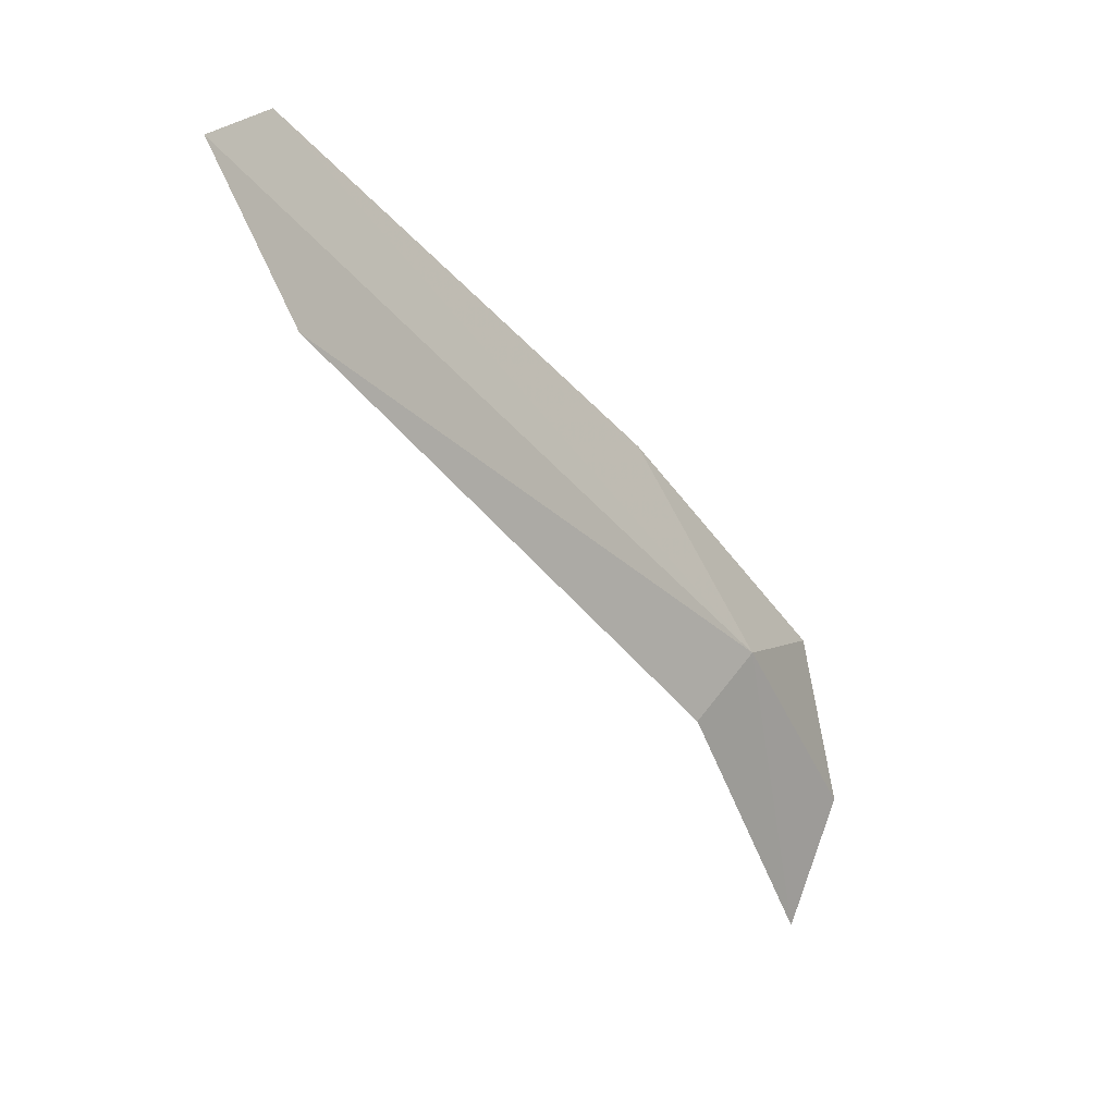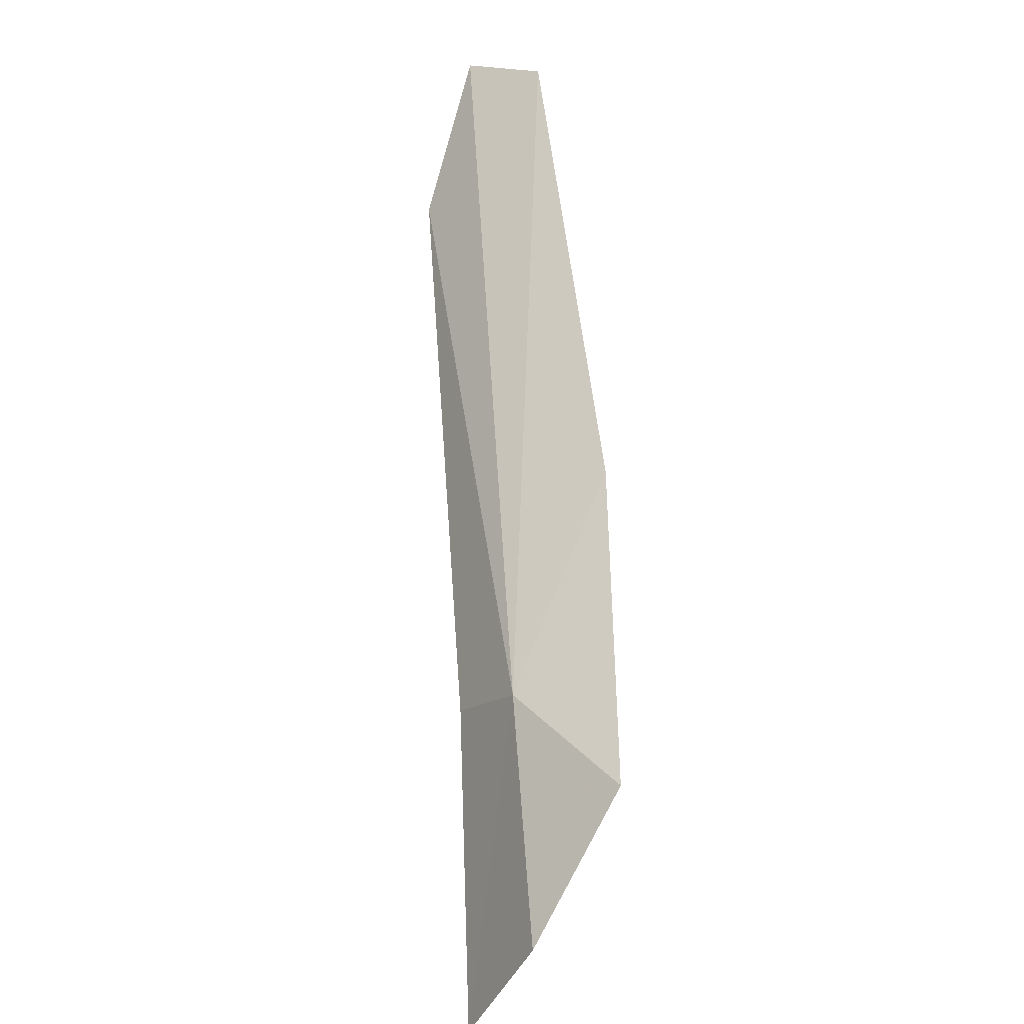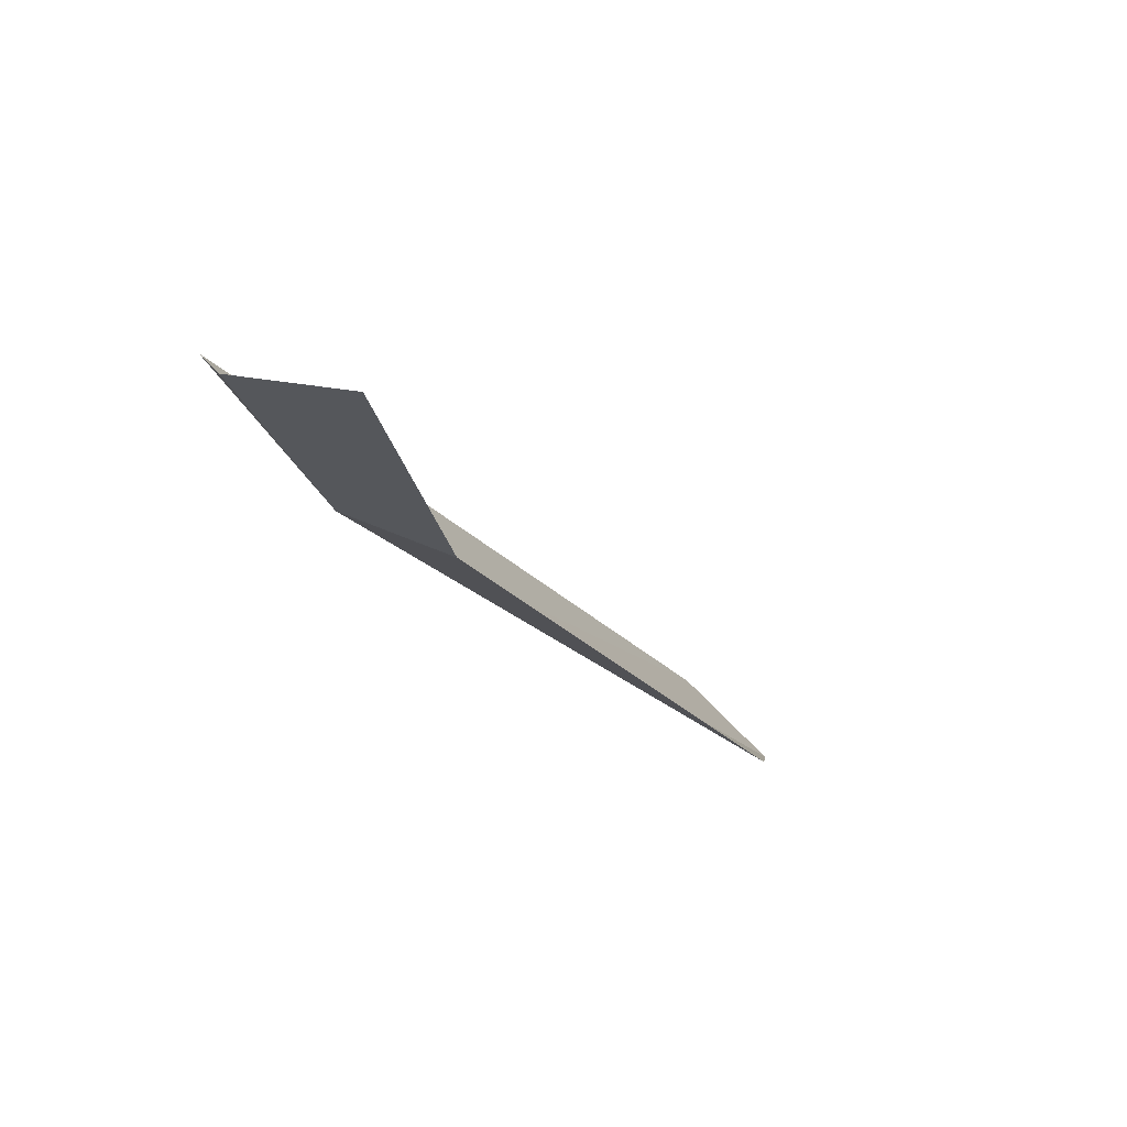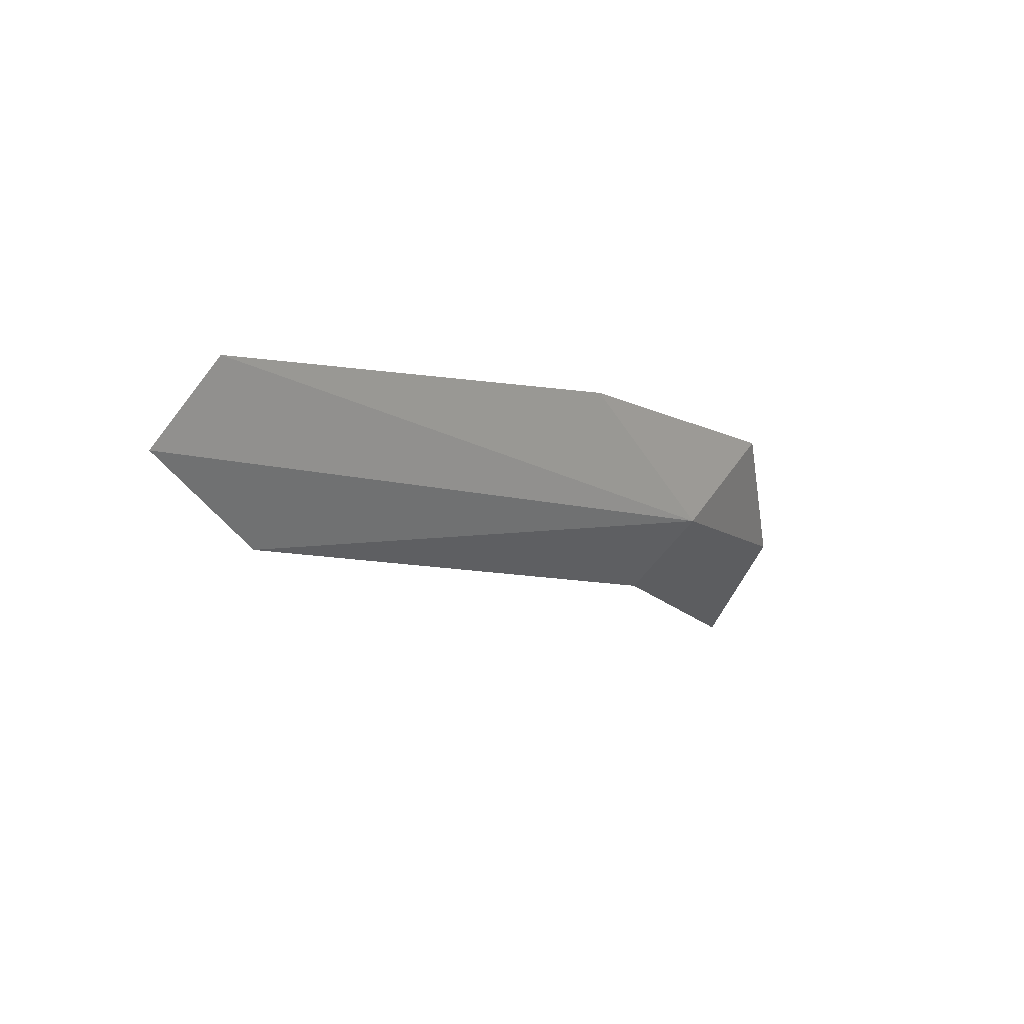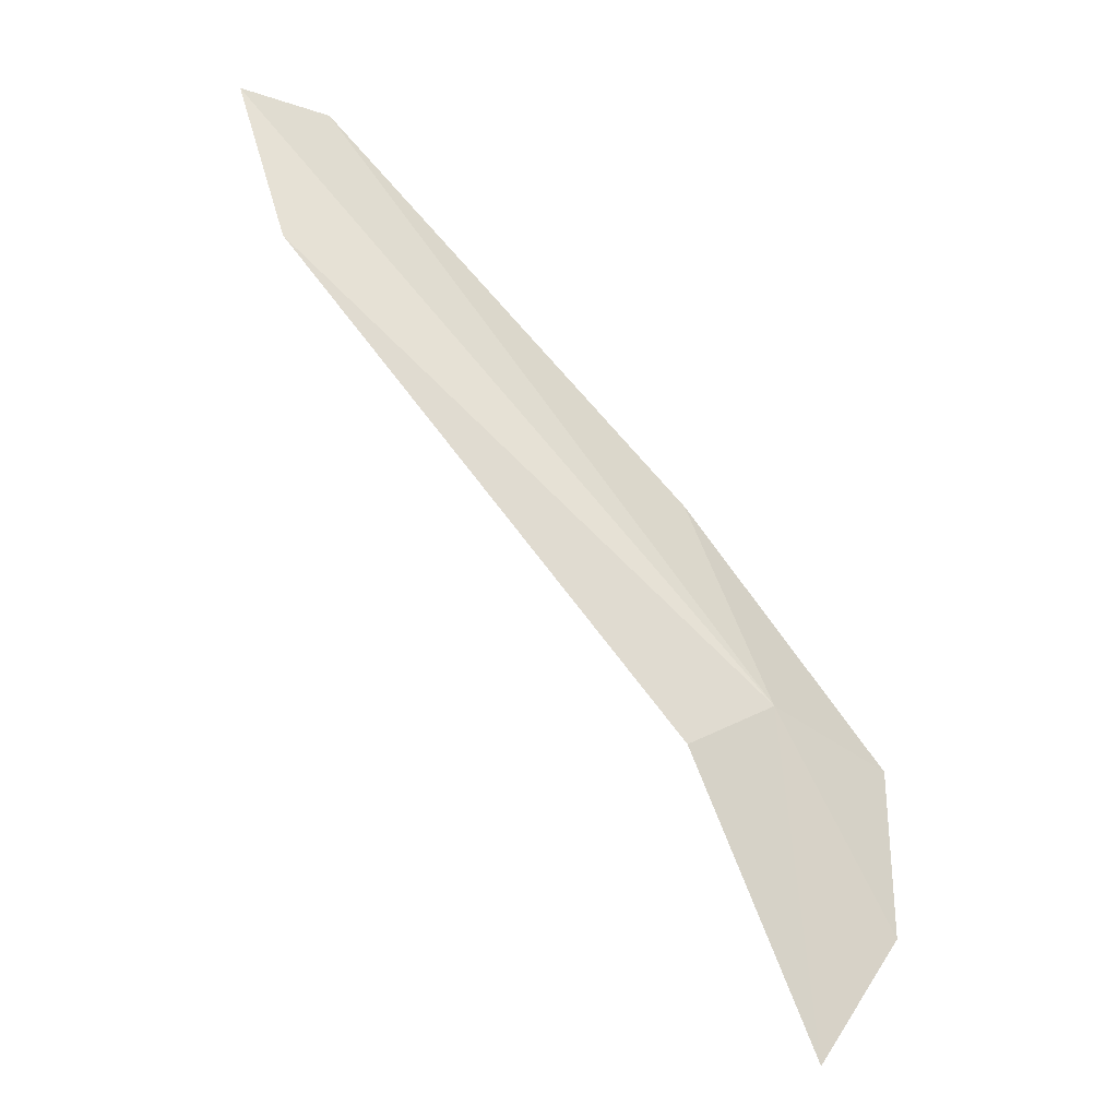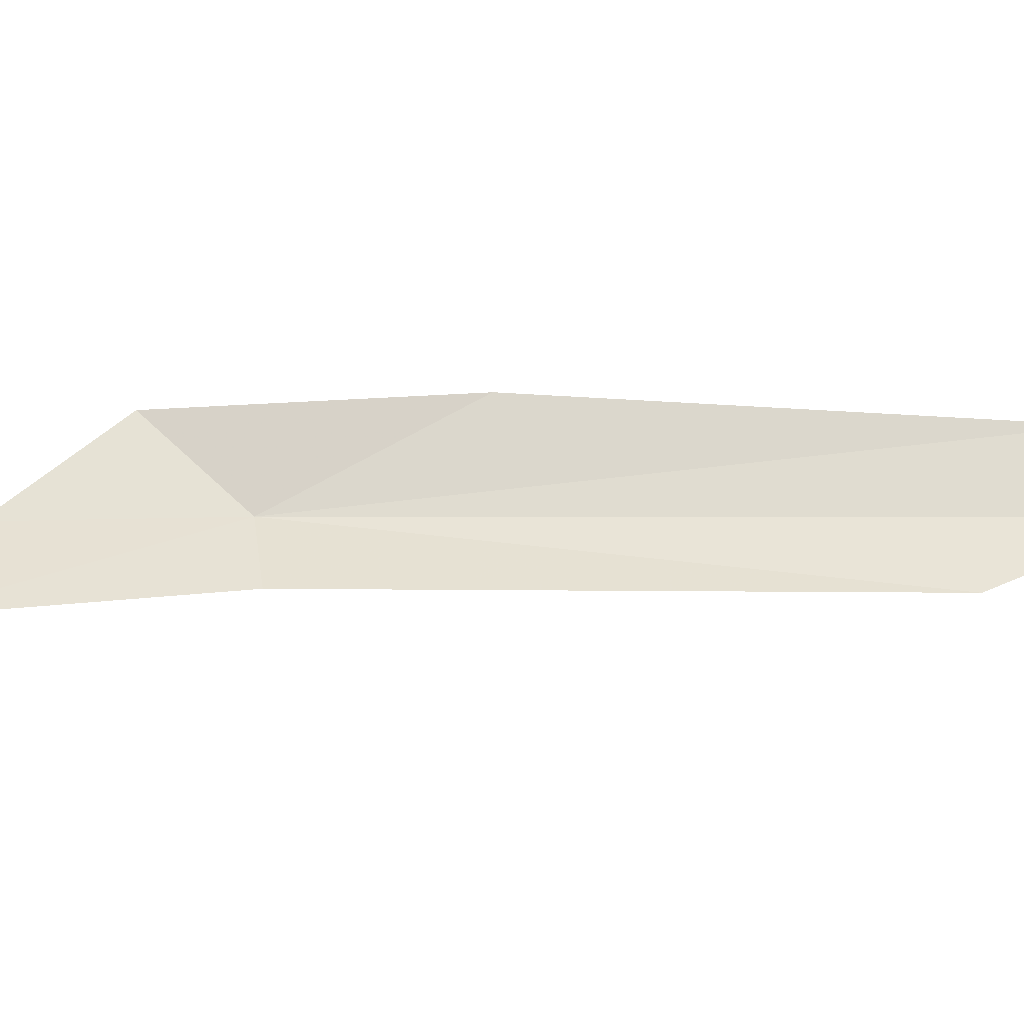
<metadata>
{"format":"obj","ext":"obj","renderer":"f3d","projection":"perspective","resolution":1024,"background":"white","views":[{"elev":29.6,"azim":156.5,"up":"+Y"},{"elev":10.1,"azim":-98.1,"up":"+Y"},{"elev":-20.0,"azim":-13.9,"up":"+Z"},{"elev":71.7,"azim":161.9,"up":"+Y"},{"elev":-6.0,"azim":-177.1,"up":"+Y"},{"elev":14.8,"azim":56.3,"up":"+Z"}]}
</metadata>
<code>
v -9.575 17.83 31.19
v -9.192 18.77 31.68
v -7.532 20.63 31.62
v -9.196 17.66 31
v -7.418 19.92 31.05
v -7.167 20.67 31.31
v -10.09 16.83 31.21
v -10.08 17.55 31.59
v -9.747 16.32 30.97
f 1 3 2
f 1 4 5
f 1 6 3
f 1 5 6
f 1 7 9
f 1 9 4
f 1 2 8
f 1 8 7

</code>
